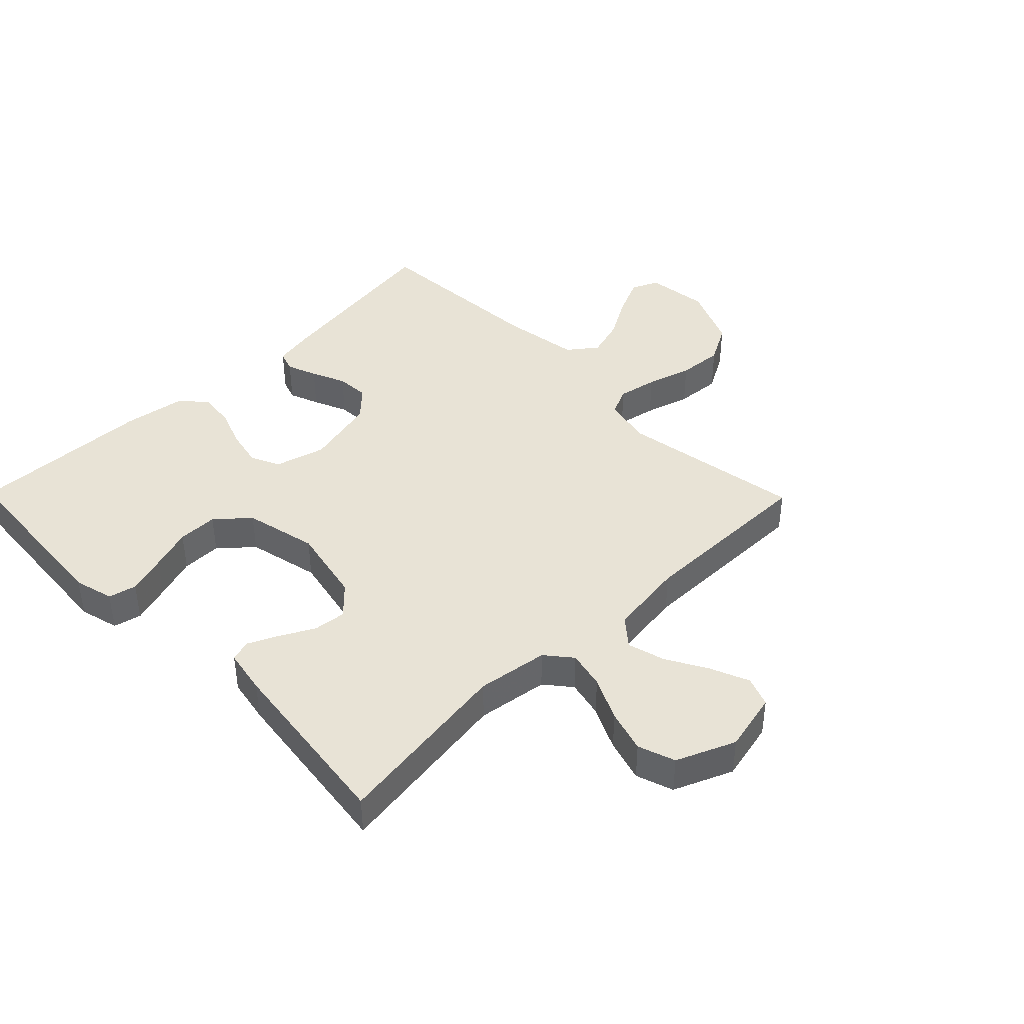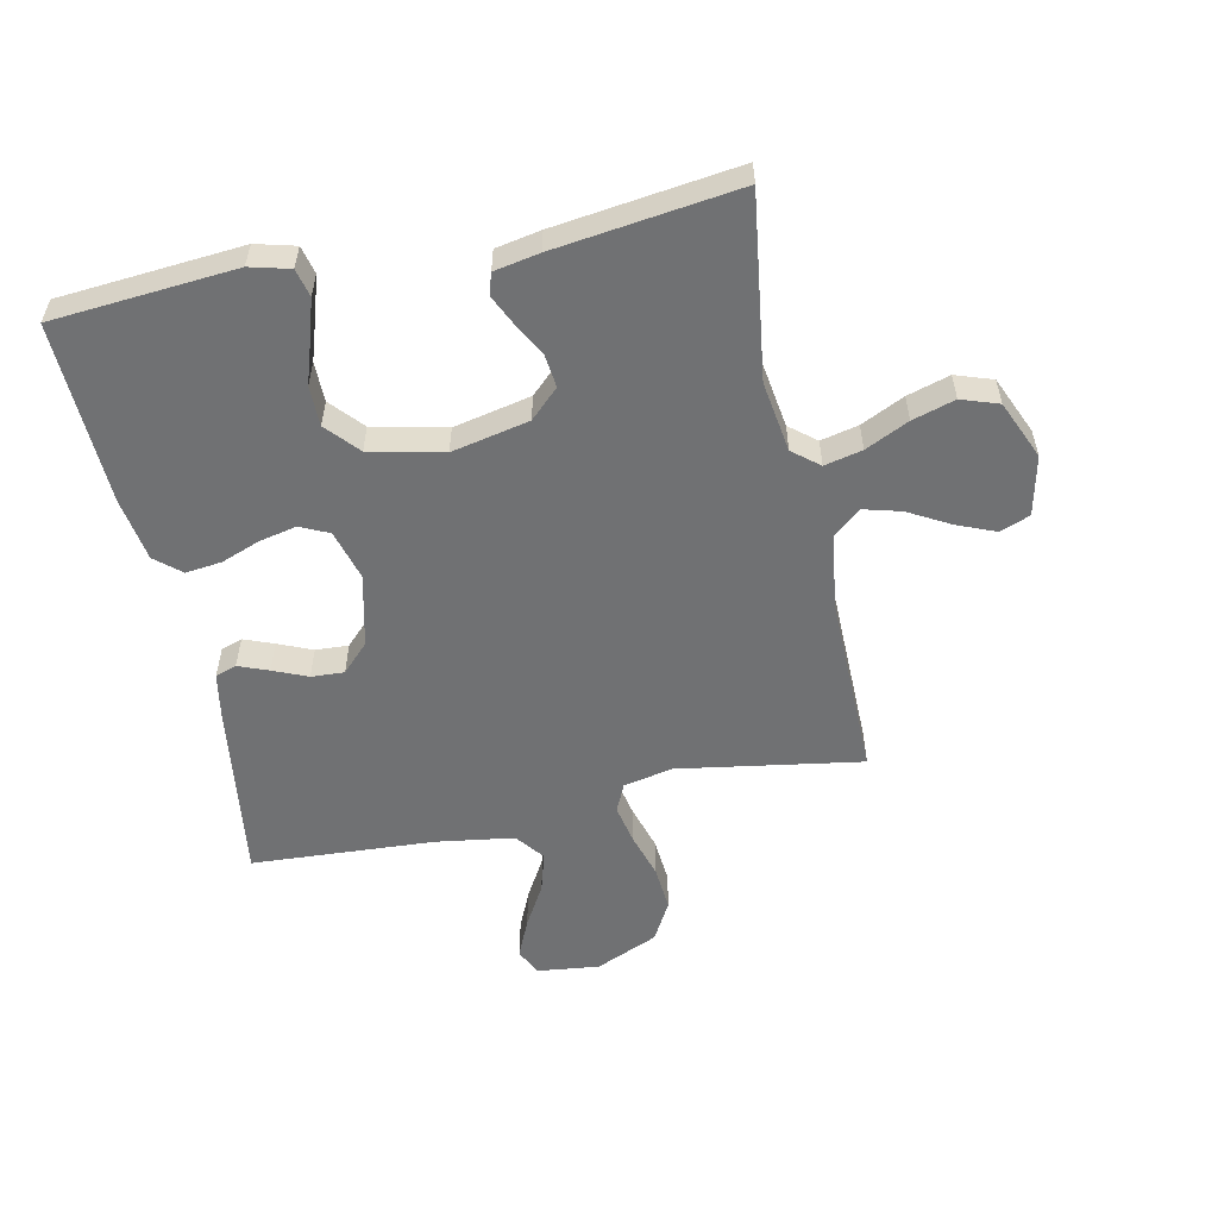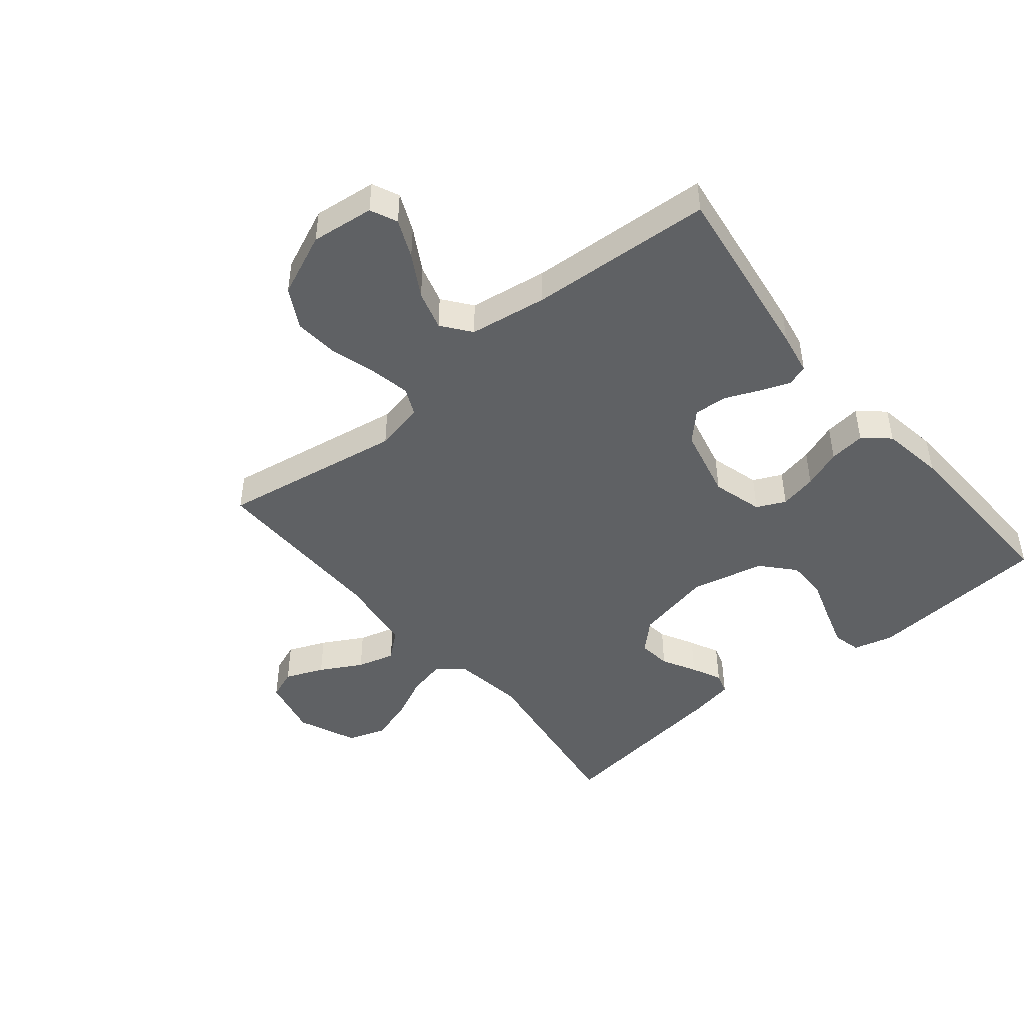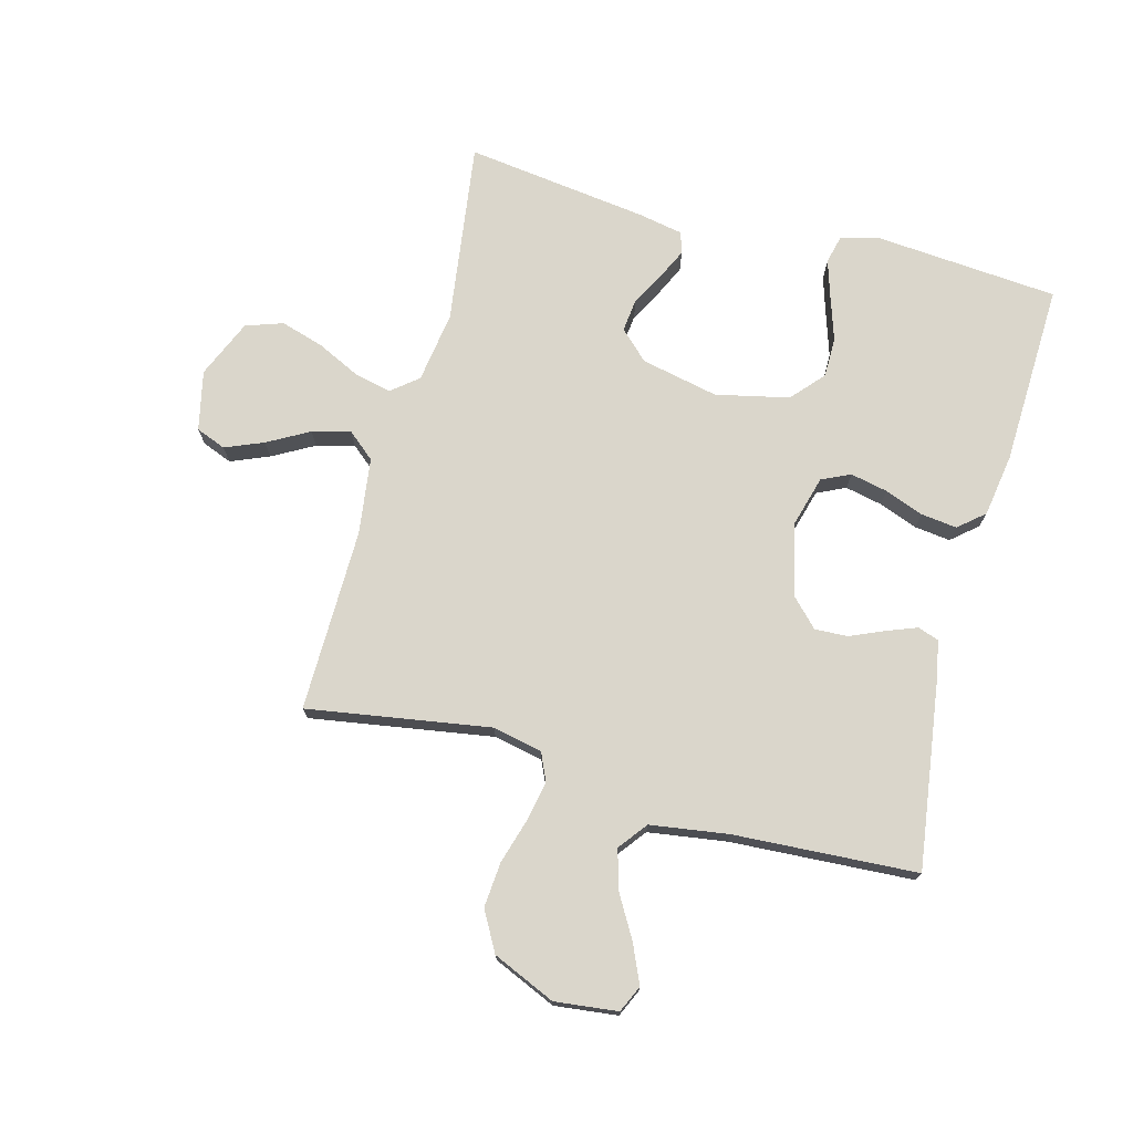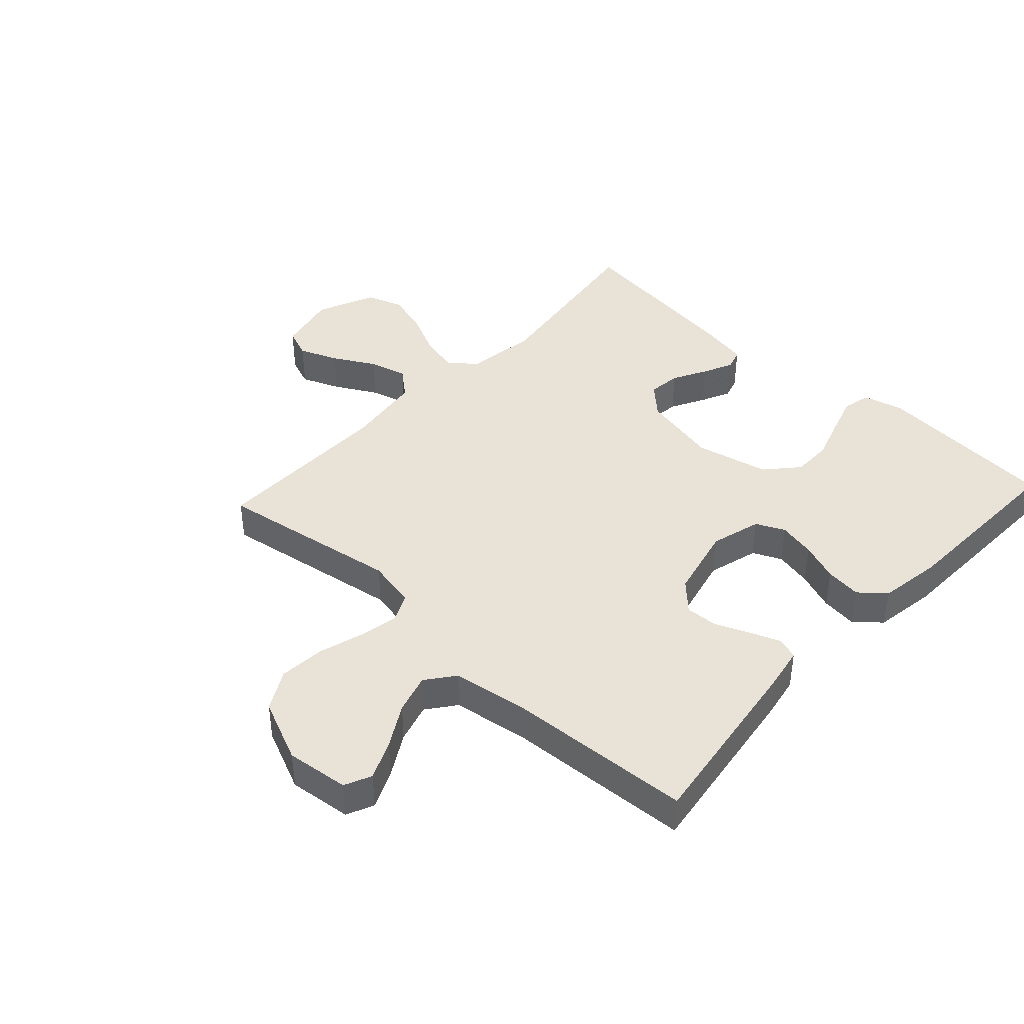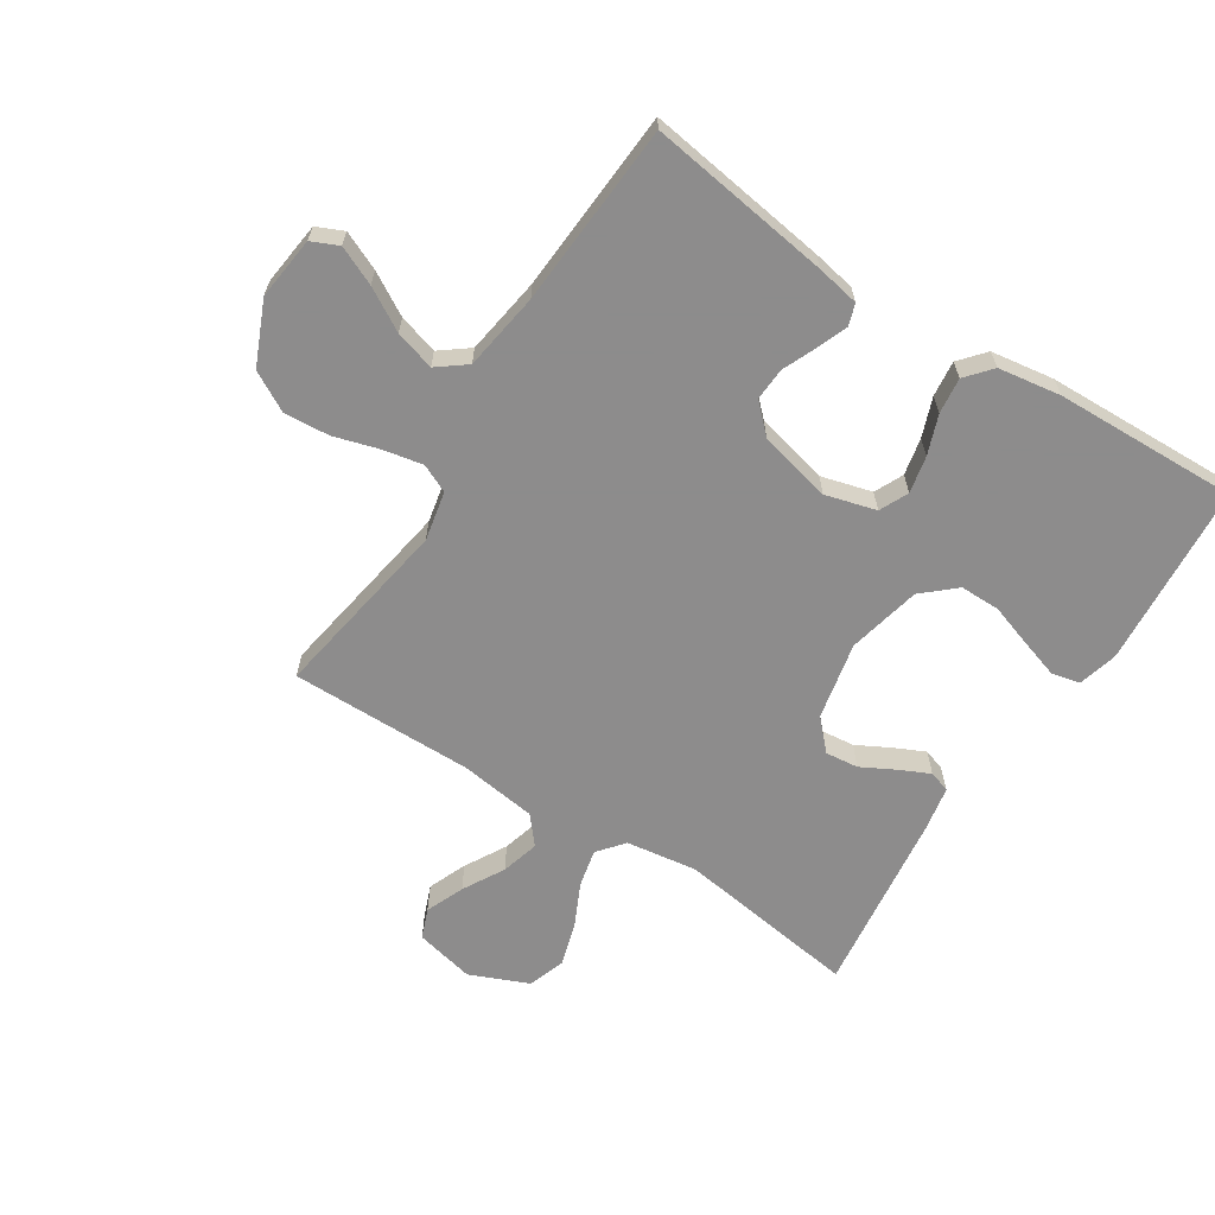
<metadata>
{"format":"obj","ext":"obj","renderer":"f3d","projection":"perspective","resolution":1024,"background":"white","views":[{"elev":41.8,"azim":-44.5,"up":"+Y"},{"elev":-55.2,"azim":-78.0,"up":"+Y"},{"elev":-46.0,"azim":129.5,"up":"+Y"},{"elev":73.8,"azim":105.1,"up":"+Y"},{"elev":41.8,"azim":132.8,"up":"+Y"},{"elev":-64.3,"azim":147.2,"up":"+Y"}]}
</metadata>
<code>
v 0.5 0.07 0.5
v 0.451 0.07 0.2
v 0.468 0.07 0.119
v 0.514 0.07 0.098
v 0.579 0.07 0.111
v 0.653 0.07 0.133
v 0.727 0.07 0.139
v 0.792 0.07 0.103
v 0.837 0.07 0
v 0.825 0.07 -0.103
v 0.781 0.07 -0.123
v 0.718 0.07 -0.095
v 0.649 0.07 -0.055
v 0.584 0.07 -0.036
v 0.537 0.07 -0.072
v 0.518 0.07 -0.2
v 0.5 0.07 -0.5
v 0.2 0.07 -0.457
v 0.13 0.07 -0.444
v 0.118 0.07 -0.409
v 0.137 0.07 -0.36
v 0.161 0.07 -0.304
v 0.164 0.07 -0.25
v 0.119 0.07 -0.206
v 0 0.07 -0.178
v -0.083 0.07 -0.201
v -0.105 0.07 -0.248
v -0.092 0.07 -0.309
v -0.068 0.07 -0.373
v -0.061 0.07 -0.432
v -0.097 0.07 -0.474
v -0.2 0.07 -0.49
v -0.5 0.07 -0.5
v -0.524 0.07 -0.2
v -0.507 0.07 -0.135
v -0.461 0.07 -0.124
v -0.397 0.07 -0.144
v -0.327 0.07 -0.167
v -0.261 0.07 -0.167
v -0.208 0.07 -0.12
v -0.181 0.07 0
v -0.208 0.07 0.127
v -0.253 0.07 0.174
v -0.307 0.07 0.168
v -0.363 0.07 0.138
v -0.412 0.07 0.115
v -0.447 0.07 0.126
v -0.461 0.07 0.2
v -0.5 0.07 0.5
v -0.2 0.07 0.458
v -0.083 0.07 0.475
v -0.048 0.07 0.518
v -0.062 0.07 0.58
v -0.096 0.07 0.651
v -0.117 0.07 0.721
v -0.096 0.07 0.782
v 0 0.07 0.823
v 0.098 0.07 0.801
v 0.117 0.07 0.752
v 0.091 0.07 0.689
v 0.053 0.07 0.621
v 0.036 0.07 0.559
v 0.074 0.07 0.514
v 0.2 0.07 0.497
v 0.5 0 0.5
v 0.451 0 0.2
v 0.468 0 0.119
v 0.514 0 0.098
v 0.579 0 0.111
v 0.653 0 0.133
v 0.727 0 0.139
v 0.792 0 0.103
v 0.837 0 0
v 0.825 0 -0.103
v 0.781 0 -0.123
v 0.718 0 -0.095
v 0.649 0 -0.055
v 0.584 0 -0.036
v 0.537 0 -0.072
v 0.518 0 -0.2
v 0.5 0 -0.5
v 0.2 0 -0.457
v 0.13 0 -0.444
v 0.118 0 -0.409
v 0.137 0 -0.36
v 0.161 0 -0.304
v 0.164 0 -0.25
v 0.119 0 -0.206
v 0 0 -0.178
v -0.083 0 -0.201
v -0.105 0 -0.248
v -0.092 0 -0.309
v -0.068 0 -0.373
v -0.061 0 -0.432
v -0.097 0 -0.474
v -0.2 0 -0.49
v -0.5 0 -0.5
v -0.524 0 -0.2
v -0.507 0 -0.135
v -0.461 0 -0.124
v -0.397 0 -0.144
v -0.327 0 -0.167
v -0.261 0 -0.167
v -0.208 0 -0.12
v -0.181 0 0
v -0.208 0 0.127
v -0.253 0 0.174
v -0.307 0 0.168
v -0.363 0 0.138
v -0.412 0 0.115
v -0.447 0 0.126
v -0.461 0 0.2
v -0.5 0 0.5
v -0.2 0 0.458
v -0.083 0 0.475
v -0.048 0 0.518
v -0.062 0 0.58
v -0.096 0 0.651
v -0.117 0 0.721
v -0.096 0 0.782
v 0 0 0.823
v 0.098 0 0.801
v 0.117 0 0.752
v 0.091 0 0.689
v 0.053 0 0.621
v 0.036 0 0.559
v 0.074 0 0.514
v 0.2 0 0.497
f 59 60 61
f 58 59 61
f 57 58 61
f 56 57 61
f 55 56 61
f 54 55 61
f 53 54 61
f 52 53 61 62
f 51 52 62 63
f 48 49 50
f 47 48 50
f 46 47 50
f 45 46 50
f 44 45 50
f 43 44 50 51
f 51 63 64
f 43 51 64
f 42 43 64
f 36 37 38
f 35 36 38
f 34 35 38
f 33 34 38
f 32 33 38
f 31 32 38
f 30 31 38
f 29 30 38
f 28 29 38
f 27 28 38 39
f 26 27 39 40
f 20 21 22
f 19 20 22
f 18 19 22
f 17 18 22
f 16 17 22
f 15 16 22 23
f 14 15 23 24
f 11 12 13
f 10 11 13
f 9 10 13
f 8 9 13
f 7 8 13
f 6 7 13
f 5 6 13
f 4 5 13 14
f 14 24 25
f 4 14 25
f 3 4 25
f 64 1 2
f 42 64 2
f 41 42 2
f 26 40 41
f 25 26 41
f 3 25 41
f 2 3 41
f 125 124 123
f 125 123 122
f 125 122 121
f 125 121 120
f 125 120 119
f 125 119 118
f 125 118 117
f 126 125 117 116
f 127 126 116 115
f 114 113 112
f 114 112 111
f 114 111 110
f 114 110 109
f 114 109 108
f 115 114 108 107
f 128 127 115
f 128 115 107
f 128 107 106
f 102 101 100
f 102 100 99
f 102 99 98
f 102 98 97
f 102 97 96
f 102 96 95
f 102 95 94
f 102 94 93
f 102 93 92
f 103 102 92 91
f 104 103 91 90
f 86 85 84
f 86 84 83
f 86 83 82
f 86 82 81
f 86 81 80
f 87 86 80 79
f 88 87 79 78
f 77 76 75
f 77 75 74
f 77 74 73
f 77 73 72
f 77 72 71
f 77 71 70
f 77 70 69
f 78 77 69 68
f 89 88 78
f 89 78 68
f 89 68 67
f 66 65 128
f 66 128 106
f 66 106 105
f 105 104 90
f 105 90 89
f 105 89 67
f 105 67 66
f 1 65 66 2
f 2 66 67 3
f 3 67 68 4
f 4 68 69 5
f 5 69 70 6
f 6 70 71 7
f 7 71 72 8
f 8 72 73 9
f 9 73 74 10
f 10 74 75 11
f 11 75 76 12
f 12 76 77 13
f 13 77 78 14
f 14 78 79 15
f 15 79 80 16
f 16 80 81 17
f 17 81 82 18
f 18 82 83 19
f 19 83 84 20
f 20 84 85 21
f 21 85 86 22
f 22 86 87 23
f 23 87 88 24
f 24 88 89 25
f 25 89 90 26
f 26 90 91 27
f 27 91 92 28
f 28 92 93 29
f 29 93 94 30
f 30 94 95 31
f 31 95 96 32
f 32 96 97 33
f 33 97 98 34
f 34 98 99 35
f 35 99 100 36
f 36 100 101 37
f 37 101 102 38
f 38 102 103 39
f 39 103 104 40
f 40 104 105 41
f 41 105 106 42
f 42 106 107 43
f 43 107 108 44
f 44 108 109 45
f 45 109 110 46
f 46 110 111 47
f 47 111 112 48
f 48 112 113 49
f 49 113 114 50
f 50 114 115 51
f 51 115 116 52
f 52 116 117 53
f 53 117 118 54
f 54 118 119 55
f 55 119 120 56
f 56 120 121 57
f 57 121 122 58
f 58 122 123 59
f 59 123 124 60
f 60 124 125 61
f 61 125 126 62
f 62 126 127 63
f 63 127 128 64
f 64 128 65 1

</code>
